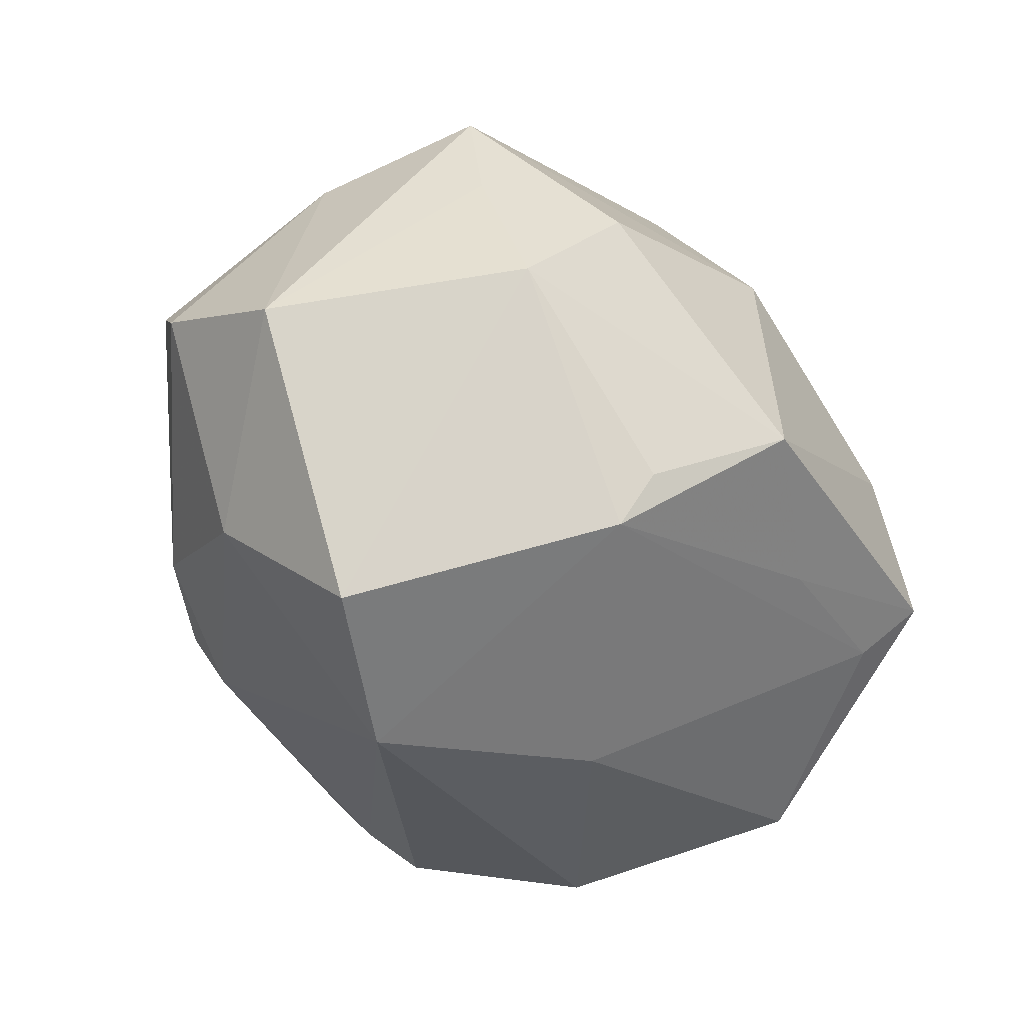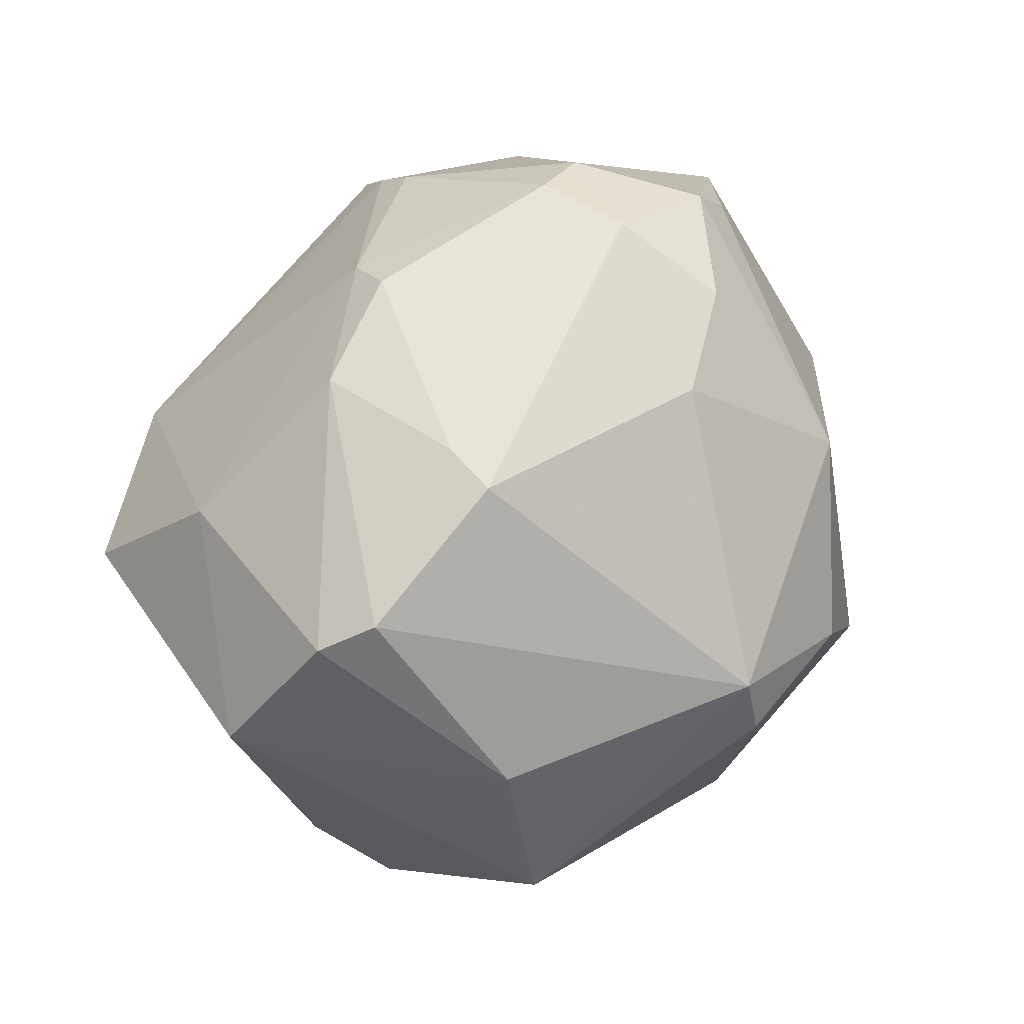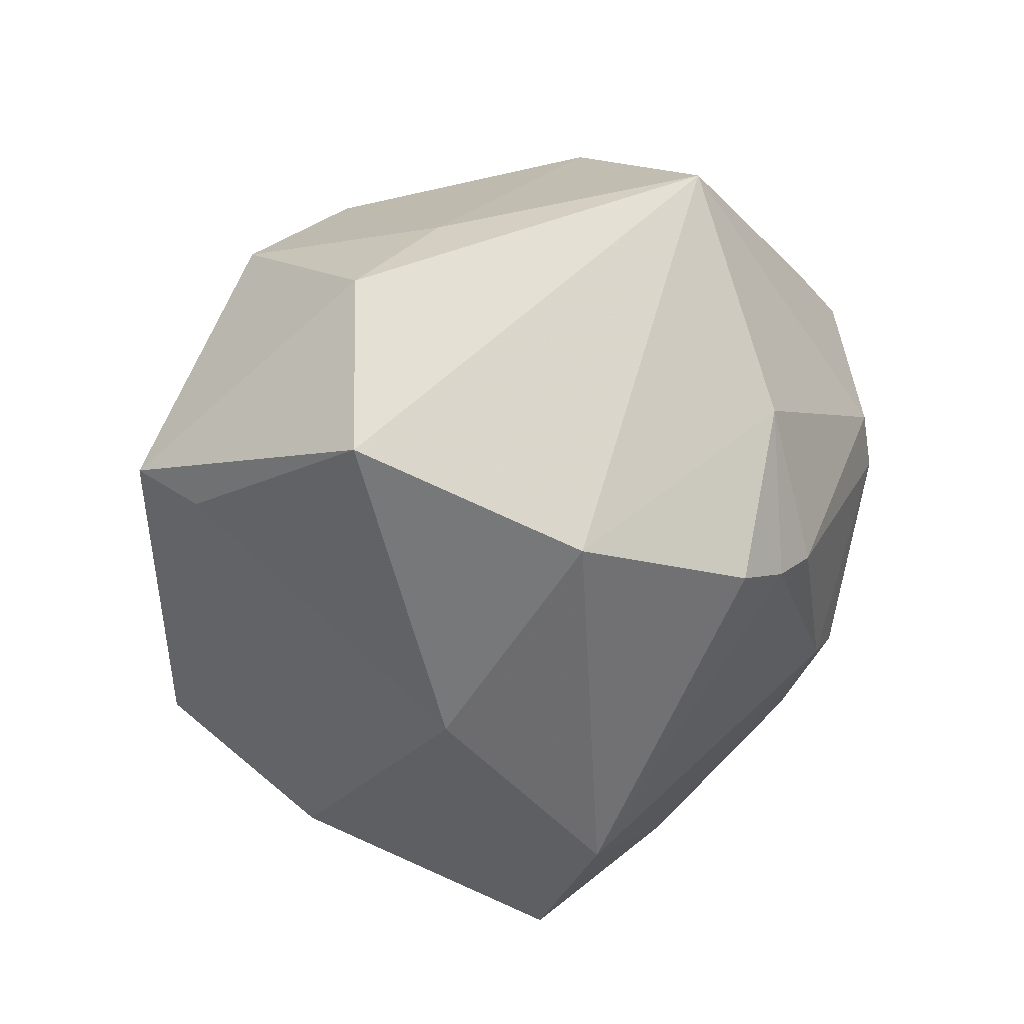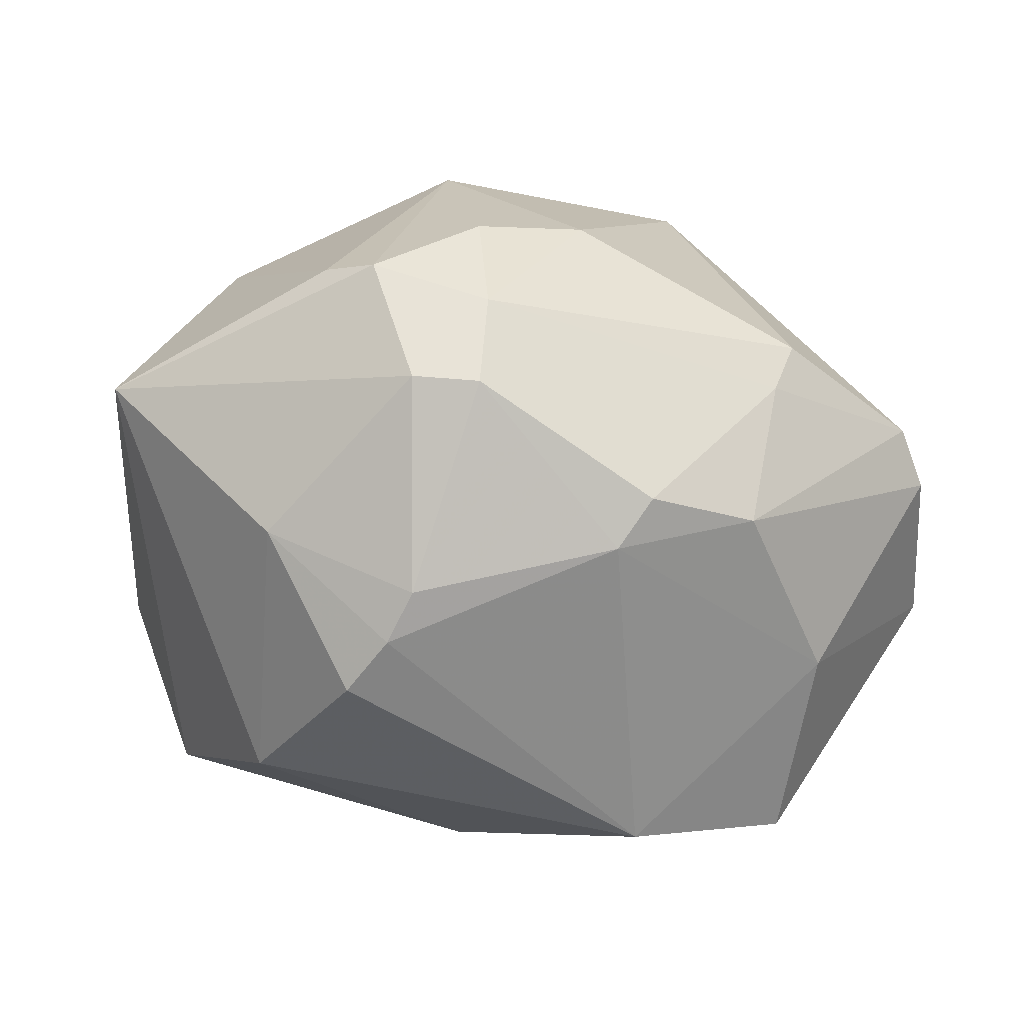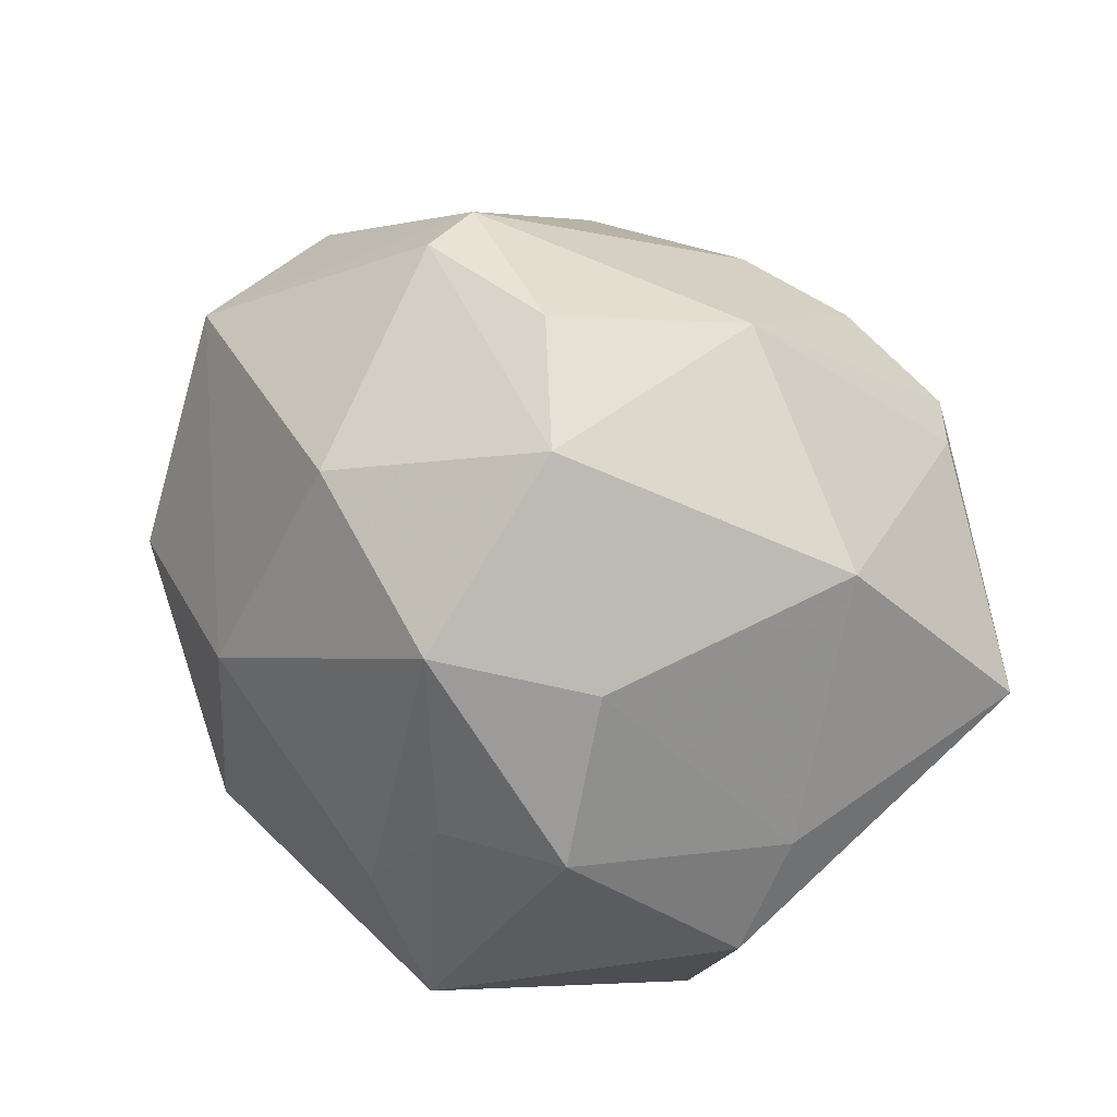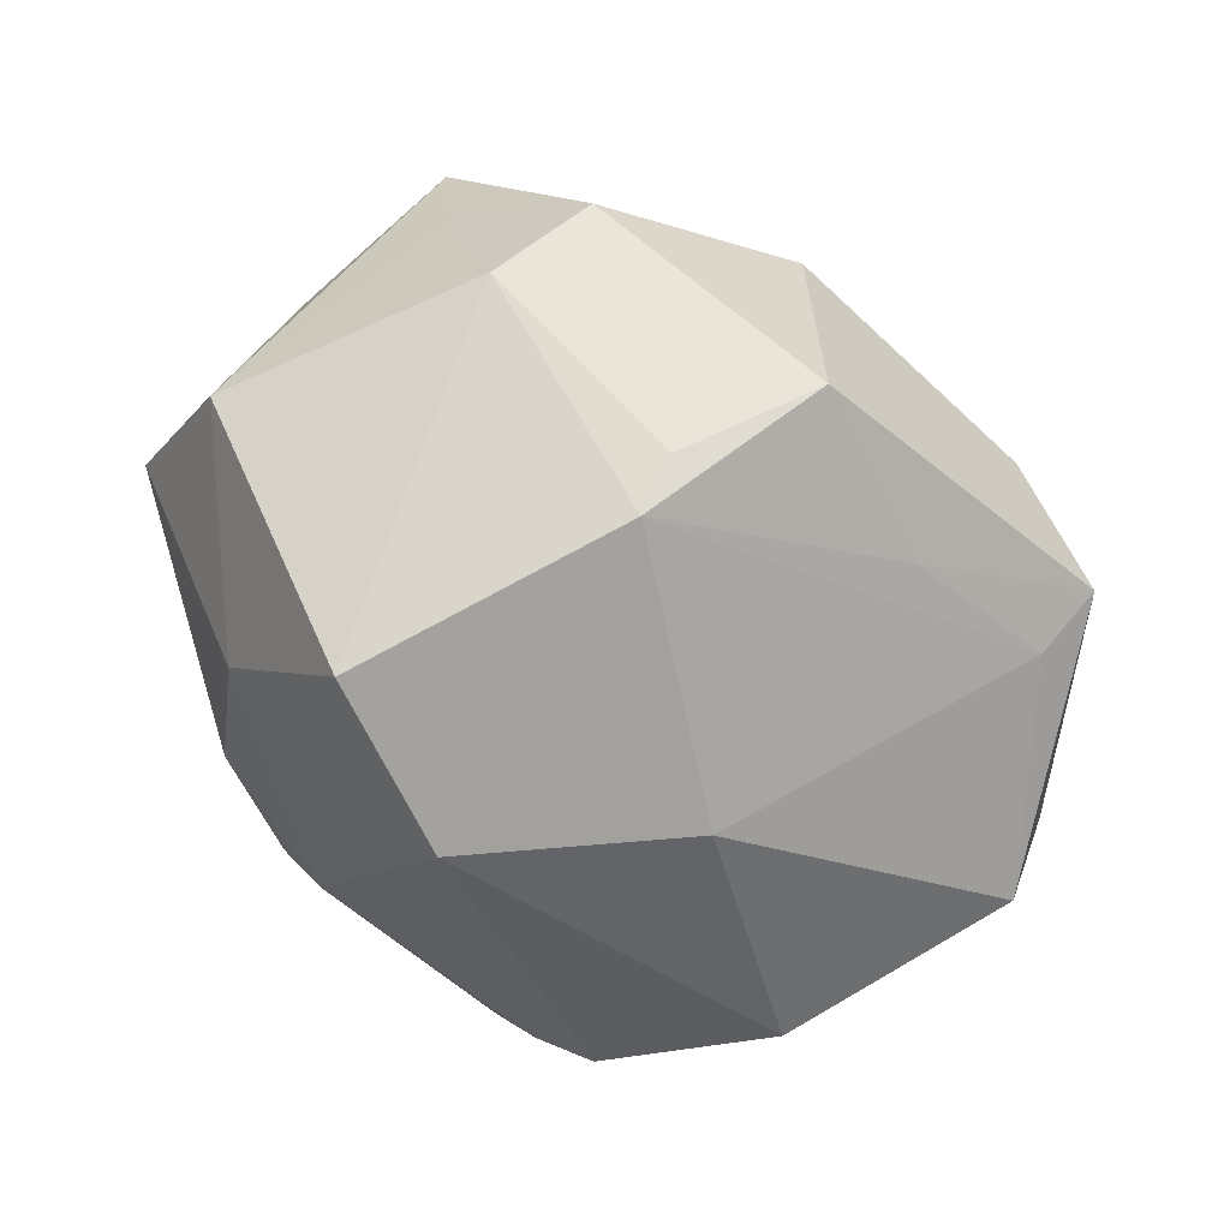
<metadata>
{"format":"obj","ext":"obj","renderer":"f3d","projection":"perspective","resolution":1024,"background":"white","views":[{"elev":-45.4,"azim":-63.7,"up":"+Z"},{"elev":46.1,"azim":-64.6,"up":"+Y"},{"elev":-44.0,"azim":87.8,"up":"+Z"},{"elev":-20.2,"azim":169.6,"up":"+Z"},{"elev":55.7,"azim":43.9,"up":"+Z"},{"elev":-56.4,"azim":-46.5,"up":"+Z"}]}
</metadata>
<code>
v -0.005471 0.03903 -0.01703
v -0.04238 -0.01615 0.0104
v 0.01272 -0.03279 0.0315
v -0.02017 0.007588 0.0409
v 0.003702 -0.03536 -0.02282
v 0.004869 -0.007251 -0.03935
v 0.02169 -0.0368 -0.02056
v 0.01134 0.04497 -0.0004083
v 0.01869 0.04337 0.0003153
v -0.02194 0.03684 -0.01183
v 0.04491 -0.009642 0.002565
v 0.02289 0.04022 0.01512
v -0.03272 0.005392 -0.03962
v 0.01707 0.03466 -0.02214
v -0.01464 -0.03931 0.009061
v -0.02808 0.03484 0.01118
v 0.03874 -0.0181 -0.02818
v -0.02547 0.03606 0.005281
v 0.02717 -0.02164 0.02737
v -0.0431 0.00543 0.02064
v 0.03632 0.007735 0.02766
v 0.02315 0.02602 -0.03129
v 0.03304 0.02948 -0.01414
v 0.01048 -0.01173 0.04428
v -0.04134 -0.0216 -0.007
v -0.01954 0.0001501 0.04214
v 0.01319 -0.04326 -0.001509
v 0.05093 0.02009 0.005973
v 0.01932 0.03093 -0.02694
v -0.03712 -0.03119 0.0008173
v 0.01913 -0.03824 0.01006
v -0.03392 0.02116 -0.02362
v -0.001778 3.77e-06 0.04523
v 0.04592 -0.01877 -0.008447
v -0.01341 0.0113 -0.04335
v 0.0111 0.01868 0.0383
v 0.03239 -0.0323 0.01159
v 0.02226 -0.04379 -0.01589
v -0.002714 0.03382 0.02506
v 0.03124 0.00707 -0.03534
v -0.01557 -0.04134 -0.01988
v 0.01023 0.03745 0.02254
v 0.0278 0.03547 0.0163
v -0.0446 0.02583 0.005347
v -0.04219 -0.01435 0.02376
v -0.05182 0.006285 -0.01063
v -0.008991 0.04155 -0.01173
v -0.01017 -0.02547 0.03483
v -0.02318 -0.02821 -0.02672
v -0.04782 0.02238 -0.0002926
v -0.02256 -0.02367 -0.03197
v 0.01019 0.04362 0.01026
f 41 30 25
f 46 13 25
f 38 27 41
f 15 30 41
f 41 27 15
f 32 13 46
f 32 35 13
f 45 15 48
f 30 15 45
f 29 35 1
f 1 32 10
f 35 32 1
f 35 40 6
f 51 25 13
f 13 35 51
f 35 6 51
f 48 15 3
f 3 15 27
f 26 45 48
f 4 45 26
f 26 33 4
f 46 25 2
f 2 45 46
f 2 25 30
f 30 45 2
f 50 32 46
f 10 32 50
f 50 44 10
f 20 45 4
f 4 44 20
f 44 50 20
f 46 45 20
f 20 50 46
f 14 8 9
f 14 23 29
f 9 23 14
f 29 1 14
f 14 1 8
f 16 4 39
f 16 44 4
f 22 35 29
f 22 40 35
f 29 23 22
f 23 40 22
f 34 38 17
f 17 6 40
f 47 1 10
f 8 1 47
f 41 25 49
f 49 51 41
f 25 51 49
f 7 51 6
f 7 17 38
f 6 17 7
f 39 4 36
f 4 33 36
f 37 38 34
f 19 3 37
f 11 37 34
f 19 37 11
f 18 47 10
f 10 44 18
f 44 16 18
f 41 51 5
f 51 7 5
f 5 38 41
f 5 7 38
f 24 36 33
f 24 3 19
f 48 3 24
f 24 26 48
f 33 26 24
f 27 38 31
f 38 37 31
f 31 3 27
f 31 37 3
f 39 36 42
f 36 12 42
f 52 42 12
f 9 8 52
f 52 12 9
f 52 18 16
f 52 16 39
f 39 42 52
f 8 47 52
f 47 18 52
f 36 24 21
f 21 24 19
f 19 11 21
f 43 12 36
f 36 21 43
f 28 43 21
f 28 21 11
f 28 11 34
f 28 40 23
f 12 43 28
f 34 17 28
f 28 17 40
f 28 23 9
f 9 12 28

</code>
